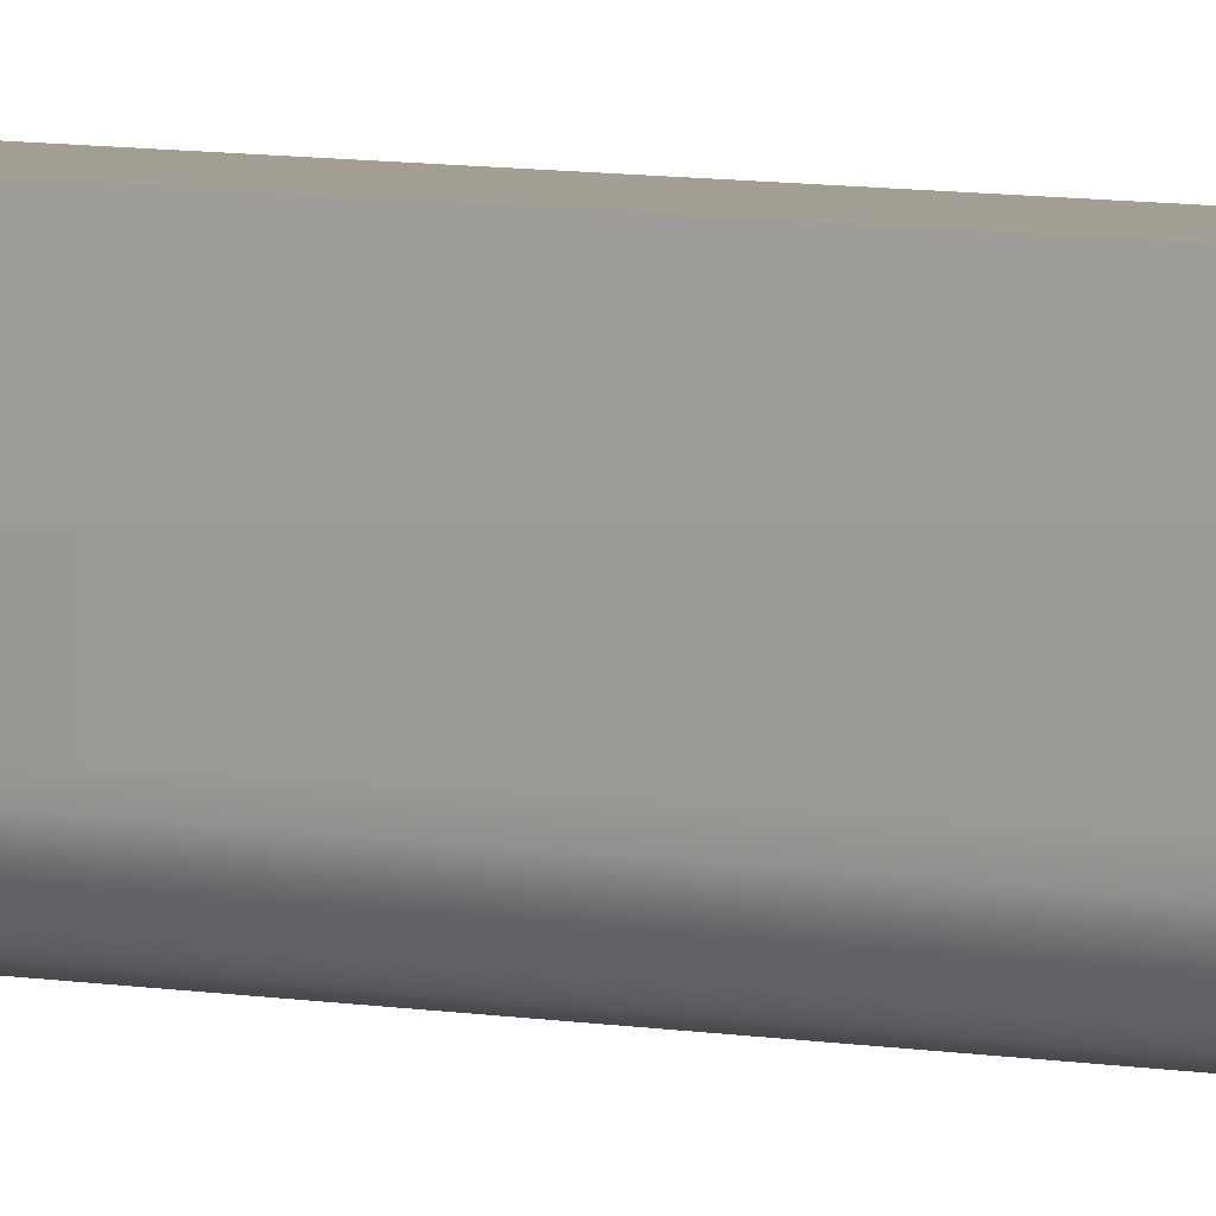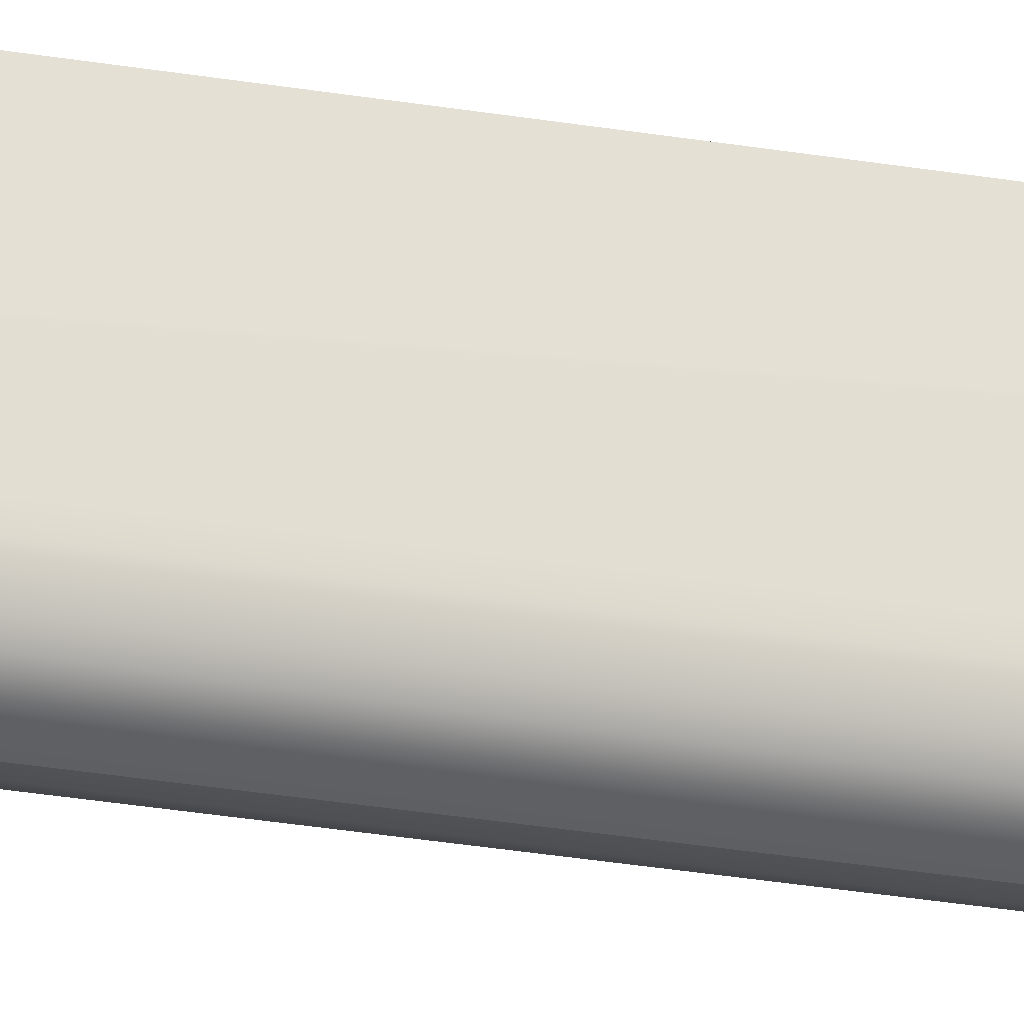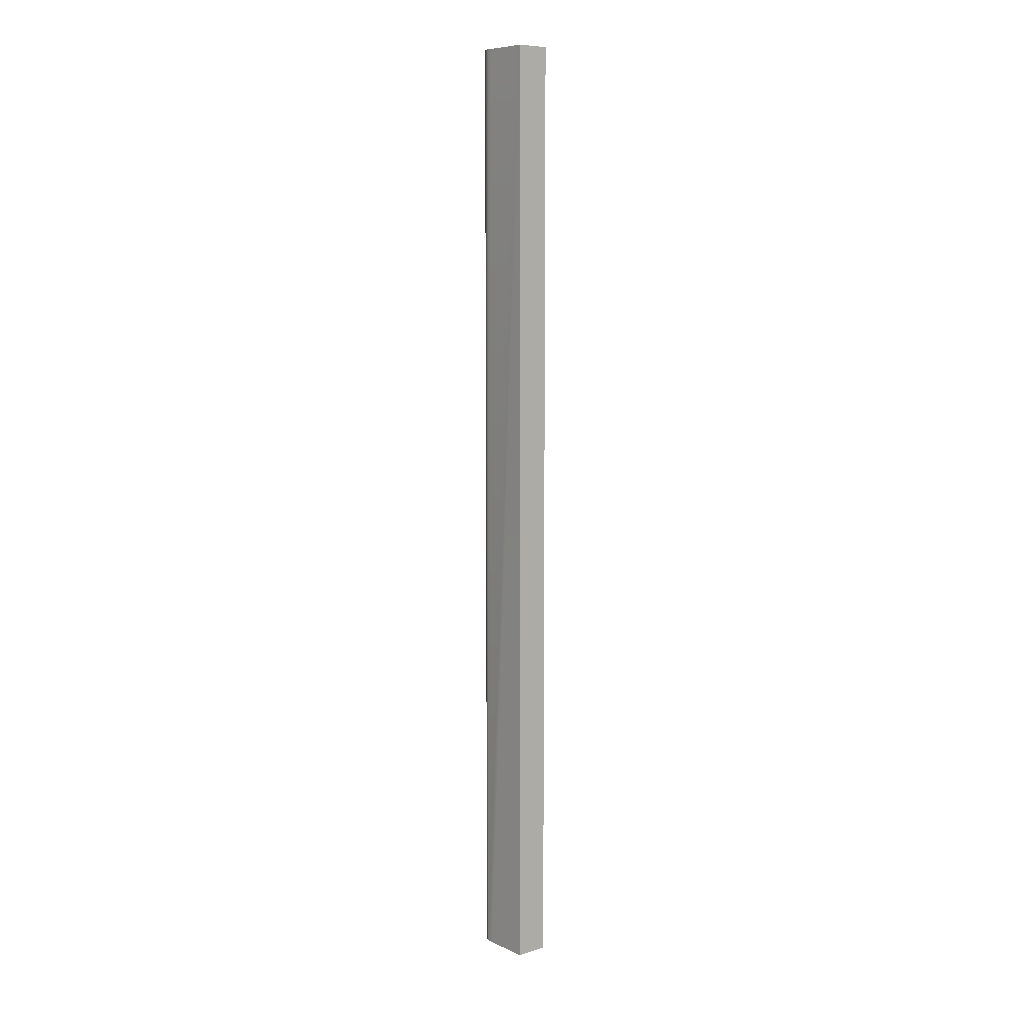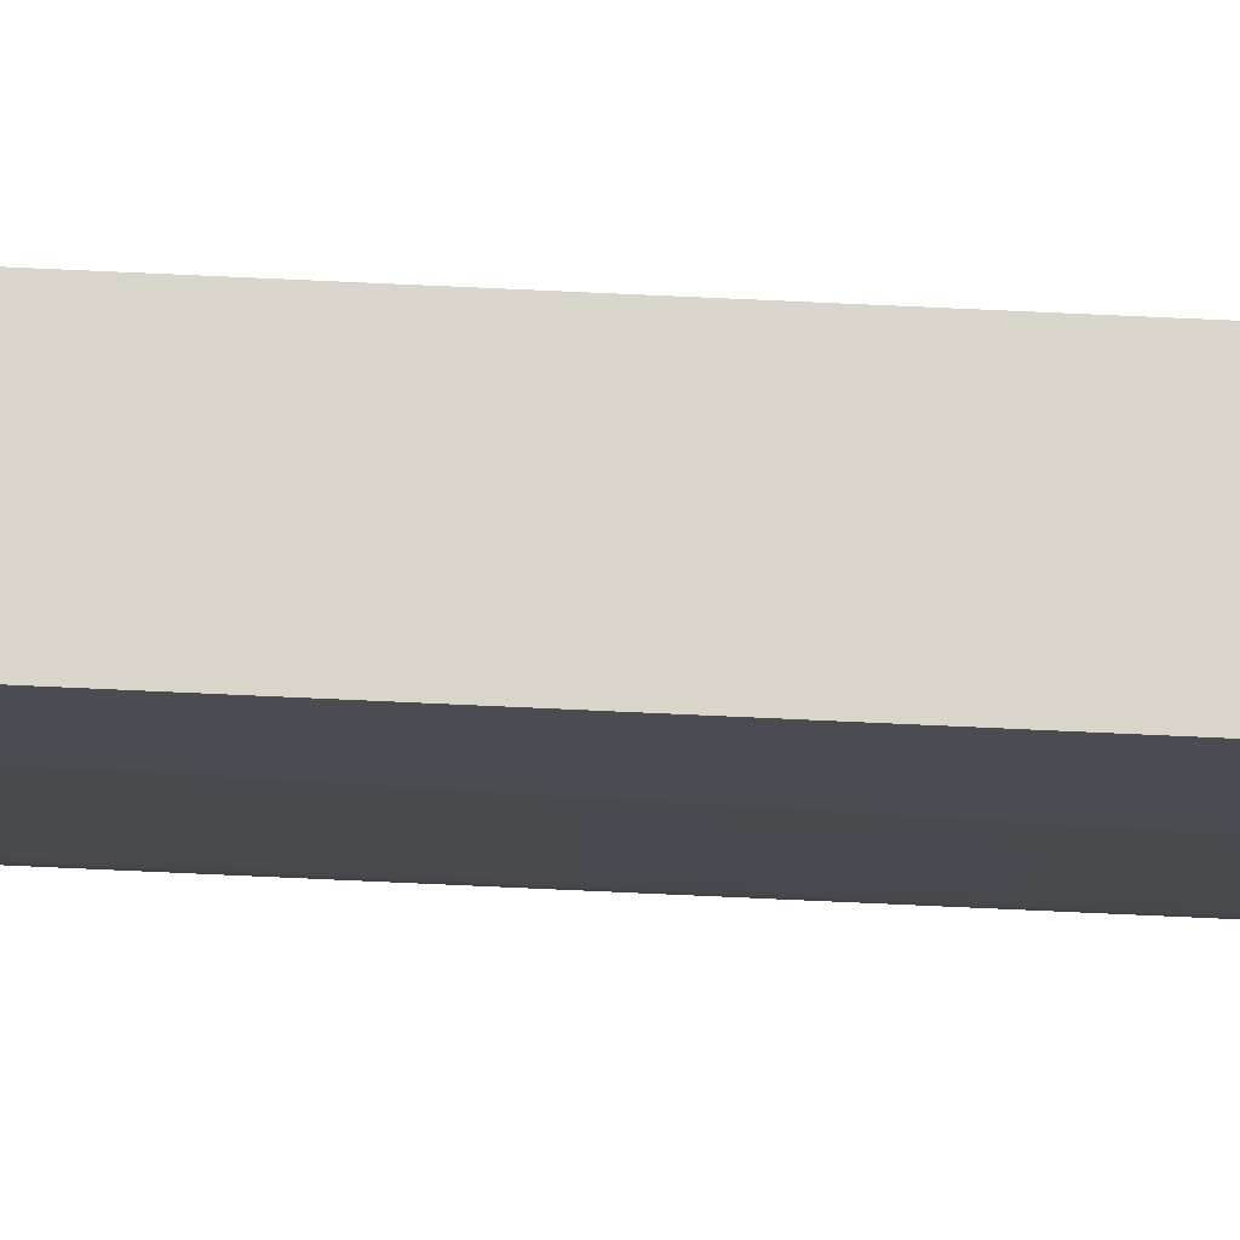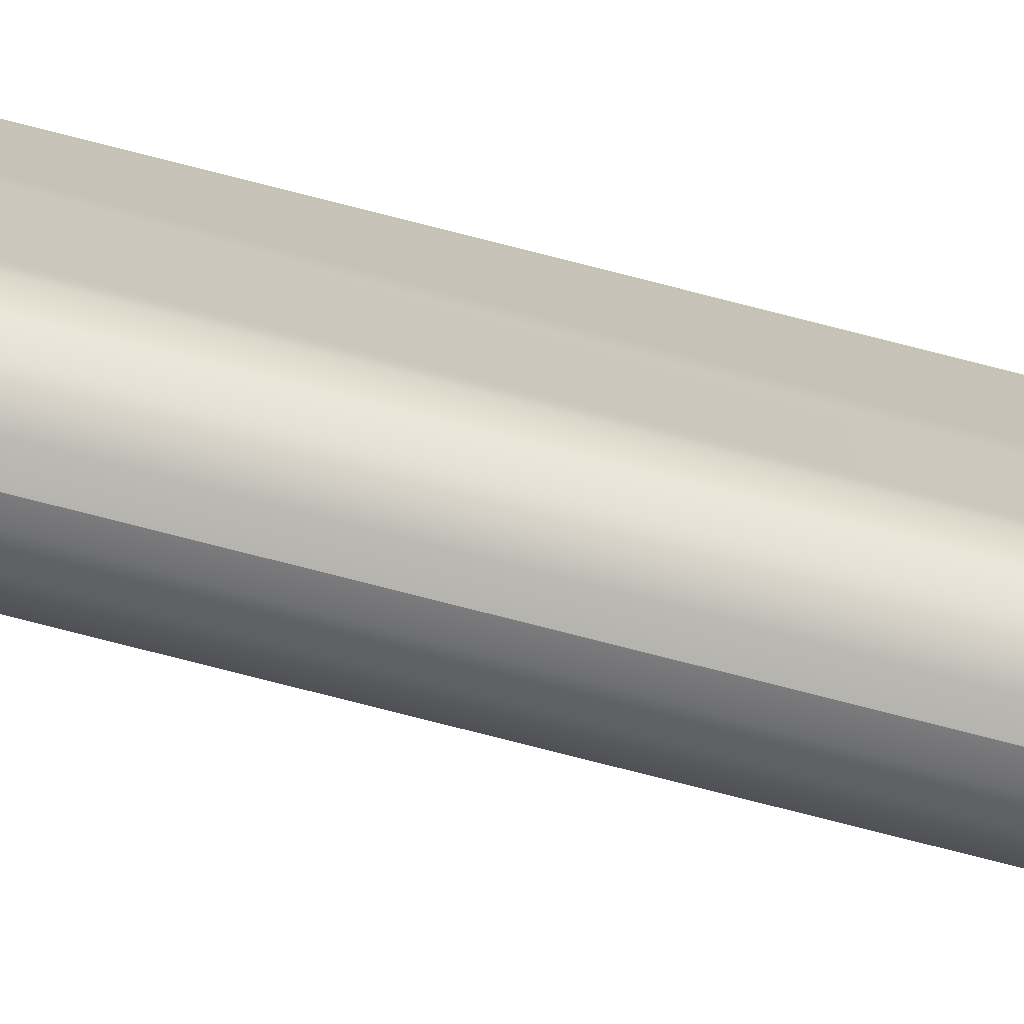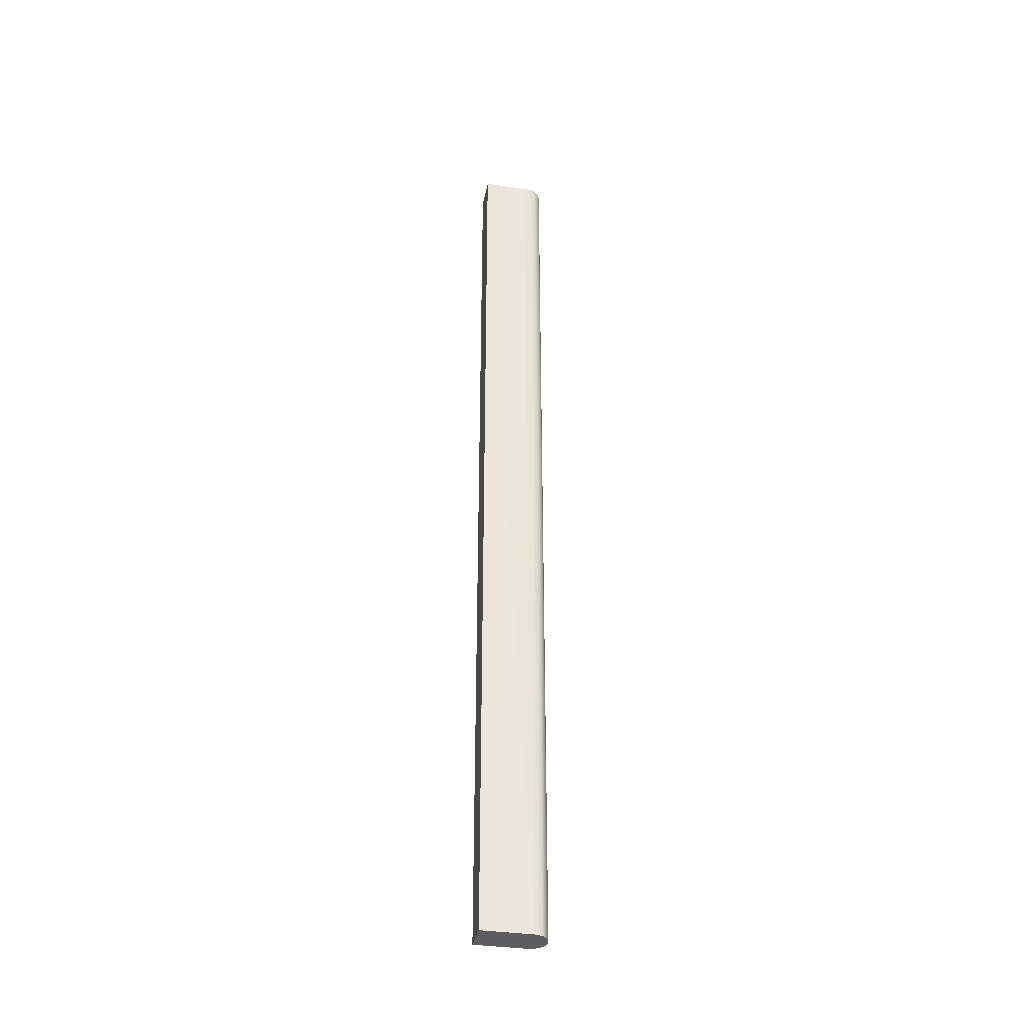
<metadata>
{"format":"obj","ext":"obj","renderer":"f3d","projection":"perspective","resolution":1024,"background":"white","views":[{"elev":5.2,"azim":-53.4,"up":"+Y"},{"elev":-26.7,"azim":-105.4,"up":"+Y"},{"elev":8.2,"azim":140.4,"up":"+Z"},{"elev":74.2,"azim":92.6,"up":"+Y"},{"elev":-74.5,"azim":75.5,"up":"+Y"},{"elev":-36.4,"azim":-100.9,"up":"+Z"}]}
</metadata>
<code>
v 1835 67.21 257.4
v 1835 67.21 257.4
v 1835 67.21 257.4
v 1828 66.32 257.4
v 1828 66.32 257.4
v 1828 66.32 257.4
v 1828 66.32 257.4
v 1830 66.32 257.4
v 1830 66.32 257.4
v 1821 68.45 257.4
v 1821 68.45 257.4
v 1841 71.29 257.4
v 1841 71.29 257.4
v 1816 73.8 257.4
v 1816 73.8 257.4
v 1844 76.96 257.4
v 1844 76.96 257.4
v 1844 76.96 257.4
v 1814 80.38 257.4
v 1814 80.38 257.4
v 1814 80.38 257.4
v 1845 80.38 257.4
v 1845 80.38 257.4
v 1845 80.38 257.4
v 1844 76.96 -606.8
v 1844 76.96 -606.8
v 1844 76.96 -606.8
v 1841 71.29 -606.8
v 1841 71.29 -606.8
v 1835 67.21 -606.8
v 1835 67.21 -606.8
v 1830 66.32 -606.8
v 1830 66.32 -606.8
v 1830 66.32 -606.8
v 1828 66.32 -606.8
v 1828 66.32 -606.8
v 1828 66.32 -606.8
v 1828 66.32 -174.7
v 1828 66.32 -174.7
v 1821 68.45 -606.8
v 1821 68.45 -606.8
v 1821 68.45 -606.8
v 1816 73.8 -606.8
v 1816 73.8 -606.8
v 1814 80.38 -606.8
v 1814 80.38 -606.8
v 1814 80.38 -606.8
v 1845 80.38 -606.8
v 1845 80.38 -606.8
v 1845 80.38 -606.8
v 1814 81.16 -606.8
v 1814 81.16 -606.8
v 1814 81.16 -606.8
v 1814 126.4 257.4
v 1814 126.4 257.4
v 1814 126.4 257.4
v 1814 88.82 257.4
v 1814 88.82 257.4
v 1814 88.82 -606.8
v 1814 88.82 -606.8
v 1814 96.35 -606.8
v 1814 96.35 -606.8
v 1814 104 -606.8
v 1814 104 -606.8
v 1814 111.5 -606.8
v 1814 111.5 -606.8
v 1814 126.4 -606.8
v 1814 126.4 -606.8
v 1814 126.4 -606.8
v 1845 126.4 -606.8
v 1845 126.4 -606.8
v 1845 126.4 -606.8
v 1845 126.4 257.4
v 1845 126.4 257.4
v 1845 126.4 257.4
v 1814 111.5 257.4
v 1845 119.2 257.4
v 1845 119.2 257.4
v 1845 112.2 257.4
v 1845 112.2 257.4
v 1845 105.2 257.4
v 1845 105.2 257.4
v 1814 104 257.4
v 1845 98.06 257.4
v 1845 98.06 257.4
v 1814 96.35 257.4
v 1845 91.09 257.4
v 1845 91.09 257.4
v 1845 84.01 257.4
v 1845 84.01 257.4
v 1814 81.16 257.4
v 1814 81.16 257.4
v 1845 84.01 -606.8
v 1845 84.01 -606.8
v 1845 91.09 -606.8
v 1845 91.09 -606.8
v 1845 98.06 -606.8
v 1845 98.06 -606.8
v 1845 105.2 -606.8
v 1845 105.2 -606.8
v 1845 112.2 -606.8
v 1845 112.2 -606.8
v 1814 119 -606.8
v 1845 119.2 -606.8
v 1845 119.2 -606.8
f 1 4 8
f 5 2 10
f 12 10 2
f 10 12 14
f 16 14 12
f 14 16 19
f 16 22 19
f 17 25 24
f 13 26 18
f 13 28 26
f 13 30 28
f 13 3 30
f 3 32 30
f 3 35 32
f 3 38 35
f 9 38 3
f 6 38 9
f 40 39 7
f 36 39 40
f 37 41 33
f 34 42 31
f 31 42 29
f 43 29 42
f 29 43 27
f 45 27 43
f 27 45 48
f 49 46 52
f 47 54 51
f 57 54 47
f 21 57 47
f 44 21 47
f 44 15 21
f 44 11 15
f 44 40 11
f 40 7 11
f 51 54 59
f 59 54 61
f 61 54 63
f 63 54 65
f 67 65 54
f 56 72 69
f 56 74 72
f 55 76 73
f 73 76 77
f 77 76 79
f 79 76 81
f 83 81 76
f 81 83 84
f 86 84 83
f 84 86 87
f 58 87 86
f 87 58 89
f 91 89 58
f 89 91 22
f 20 23 92
f 24 25 90
f 90 25 88
f 88 25 85
f 85 25 82
f 82 25 80
f 80 25 78
f 78 25 75
f 75 25 50
f 75 50 93
f 48 53 94
f 60 94 53
f 94 60 96
f 62 96 60
f 96 62 98
f 64 98 62
f 98 64 100
f 66 100 64
f 100 66 102
f 103 102 66
f 102 103 105
f 68 105 103
f 105 68 71
f 75 104 70
f 75 101 104
f 75 99 101
f 75 97 99
f 75 95 97
f 75 93 95

</code>
